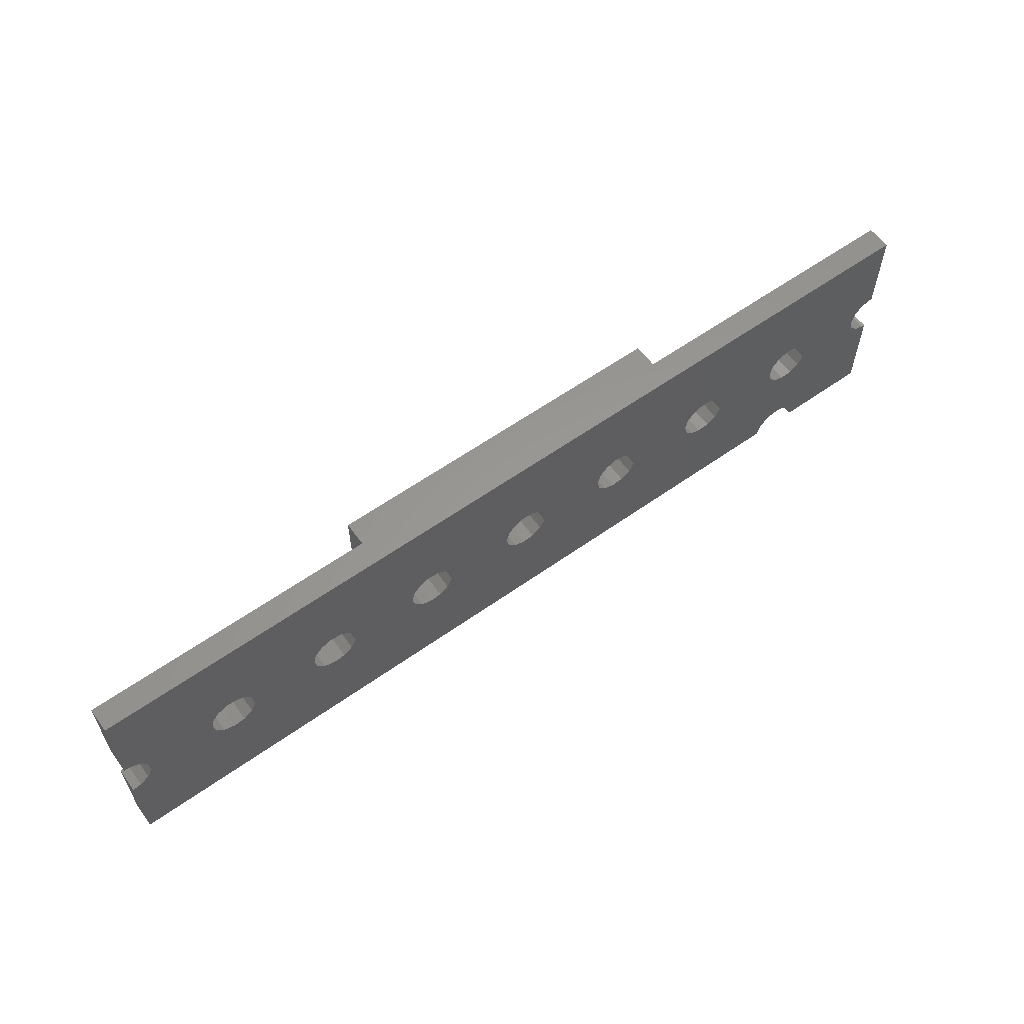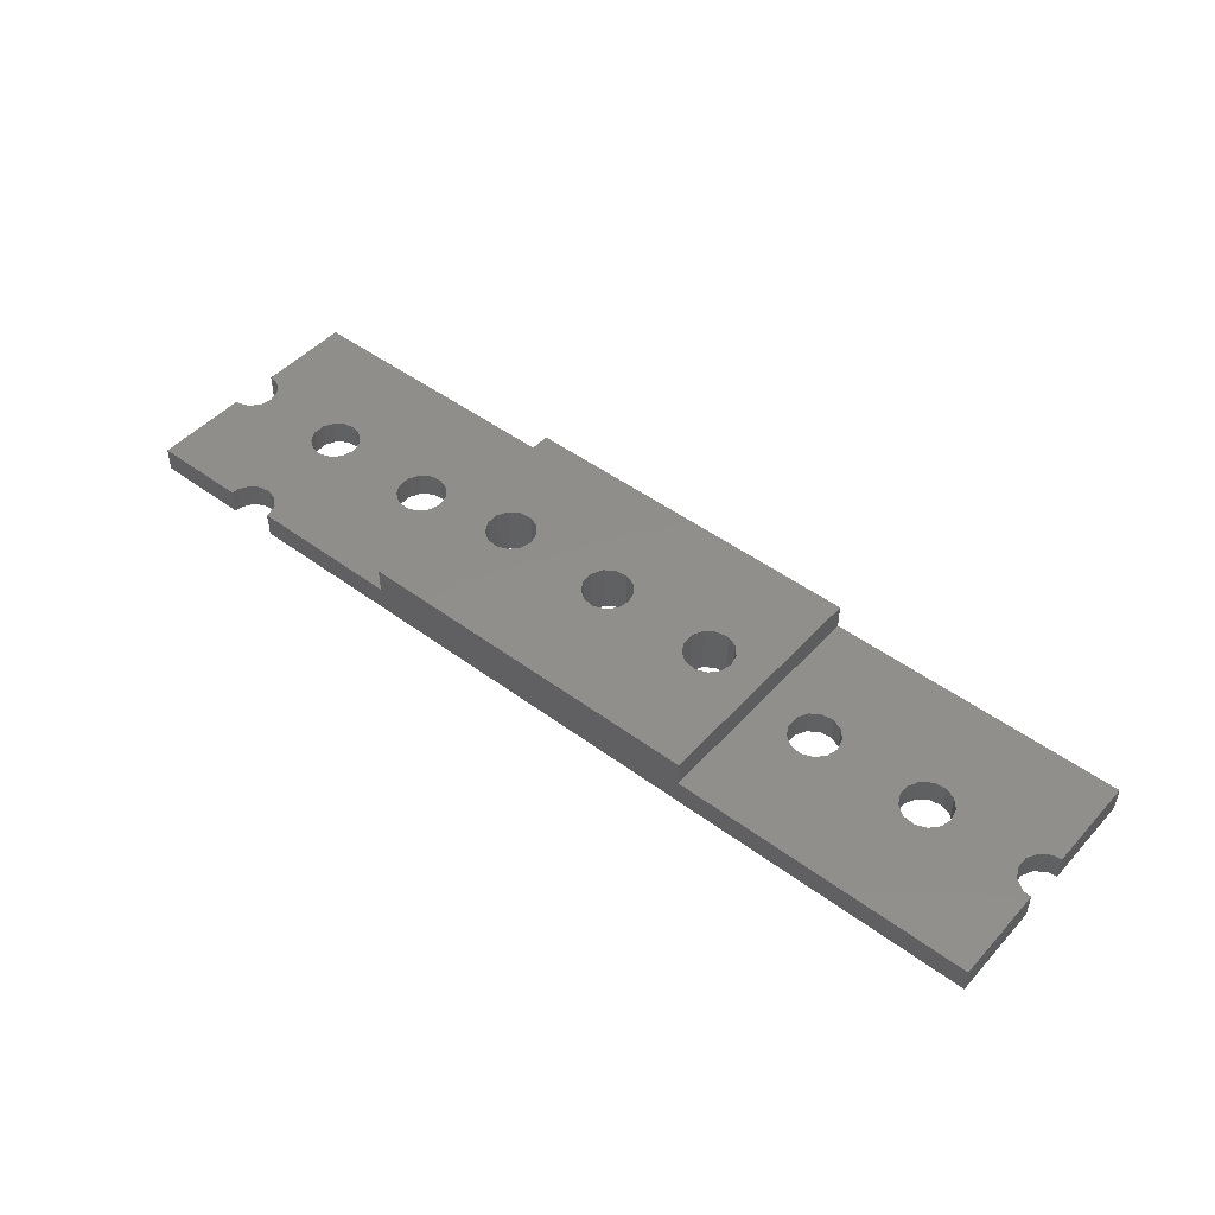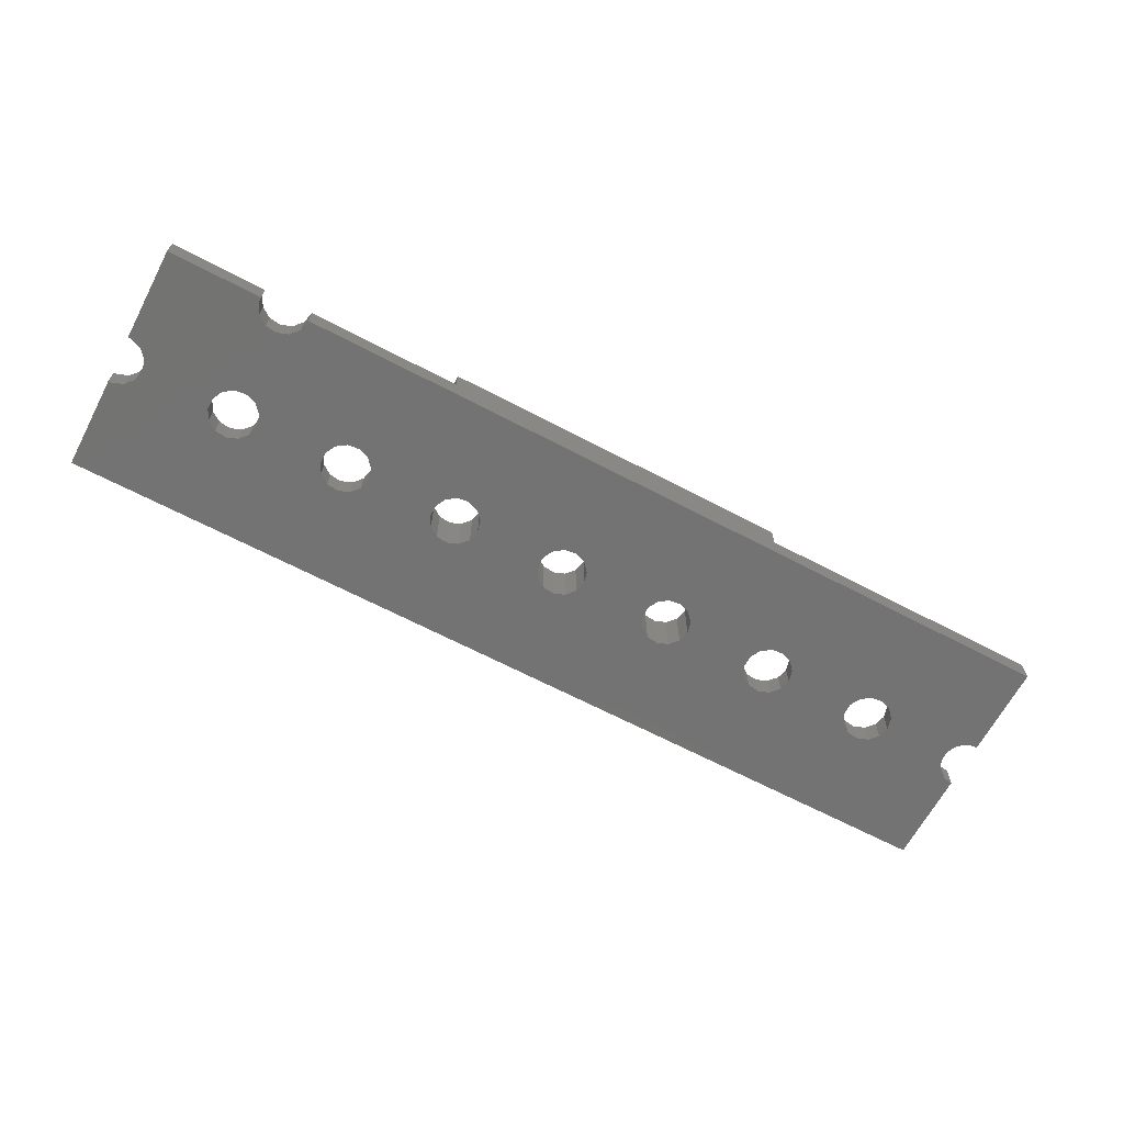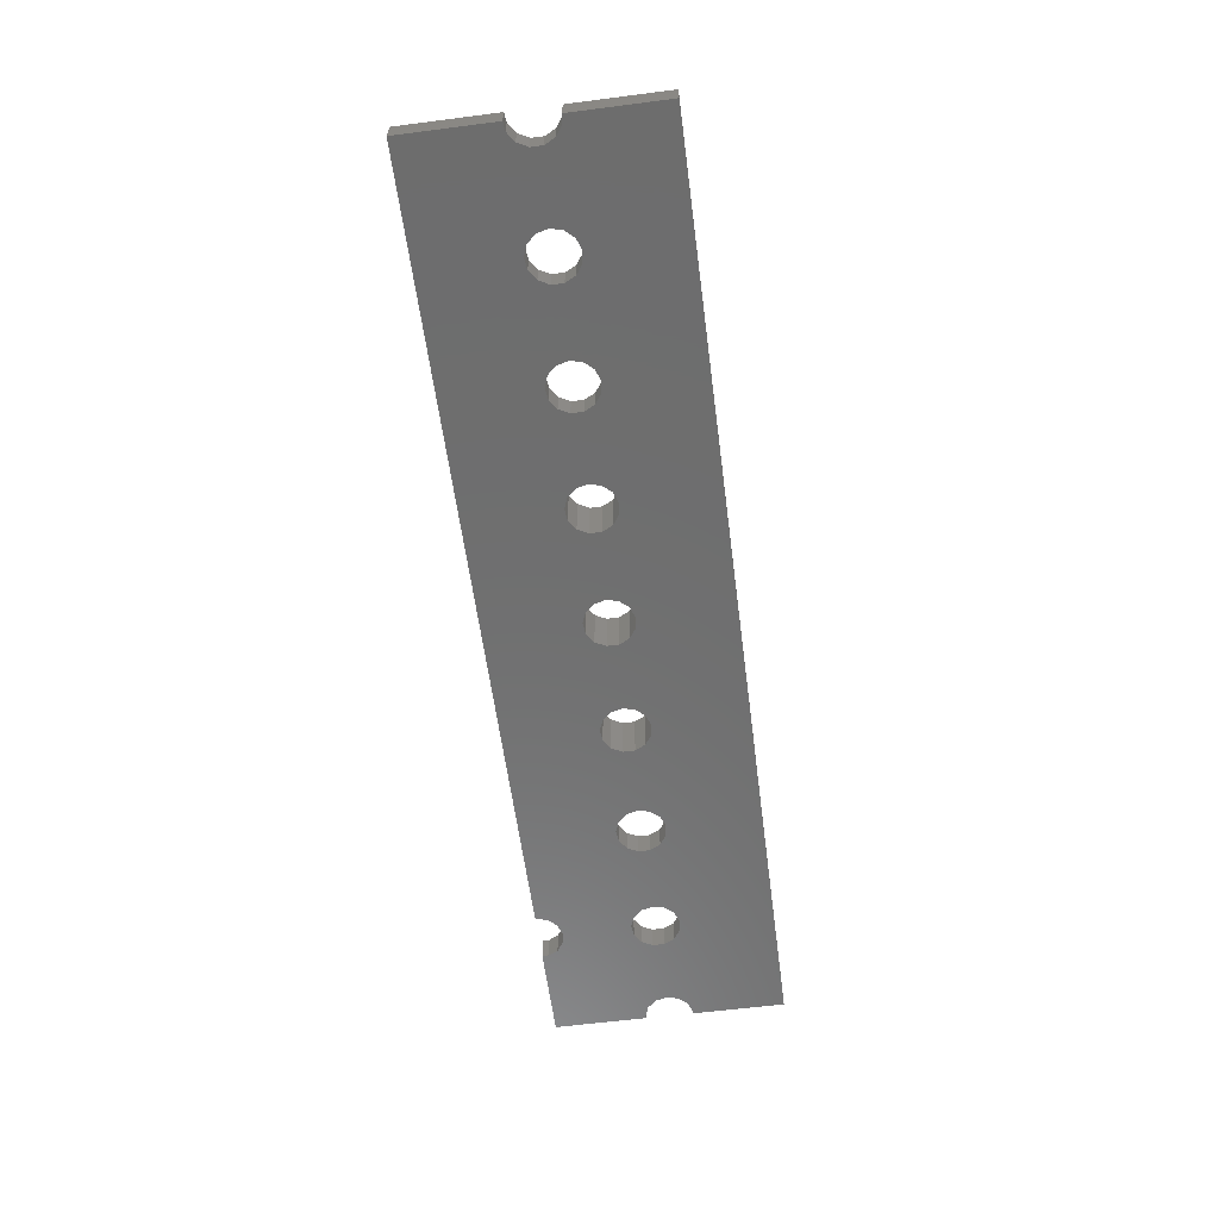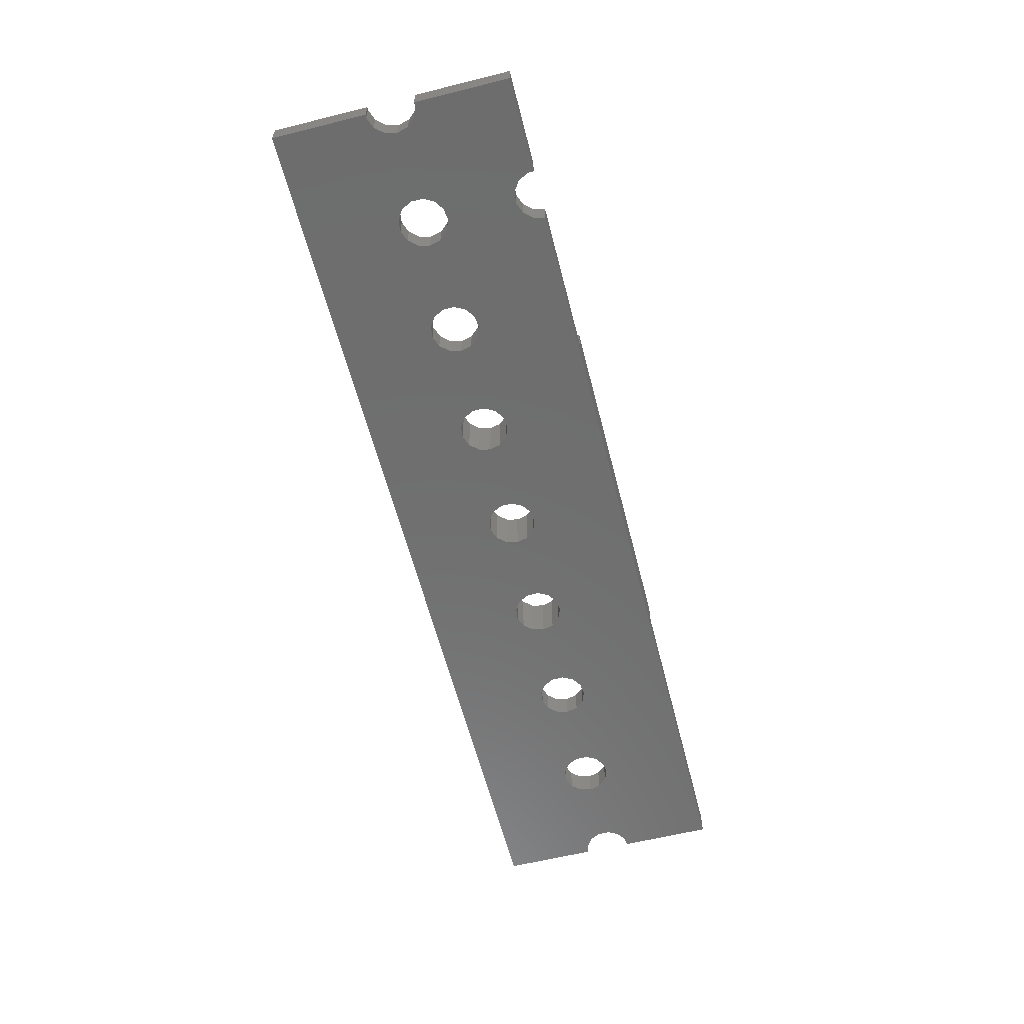
<metadata>
{"format":"stl","ext":"stl","renderer":"f3d","projection":"perspective","resolution":1024,"background":"white","views":[{"elev":59.5,"azim":143.9,"up":"+Y"},{"elev":47.7,"azim":39.8,"up":"+Z"},{"elev":-65.3,"azim":-27.9,"up":"+Z"},{"elev":-59.9,"azim":97.5,"up":"+Z"},{"elev":-60.2,"azim":-75.7,"up":"+Z"}]}
</metadata>
<code>
# stl→obj: 248 verts, 520 faces
v 47.62 0 4
v 47.62 38.1 8
v 47.62 38.1 4
v 47.62 0 8
v 104.8 38.1 8
v 99.22 19.05 8
v 104.8 0 8
v 98.76 20.89 8
v 97.5 22.32 8
v 95.73 22.99 8
v 93.84 22.76 8
v 78.45 22.32 8
v 91.4 20 8
v 80.17 19.05 8
v 91.4 18.1 8
v 79.71 20.89 8
v 92.28 21.68 8
v 76.68 22.99 8
v 72.35 20 8
v 61.12 19.05 8
v 72.35 18.1 8
v 60.66 20.89 8
v 73.23 21.68 8
v 59.4 22.32 8
v 74.79 22.76 8
v 57.63 22.99 8
v 53.3 20 8
v 53.3 18.1 8
v 54.18 21.68 8
v 55.74 22.76 8
v 98.76 17.21 8
v 97.5 15.78 8
v 95.73 15.11 8
v 93.84 15.34 8
v 78.45 15.78 8
v 92.28 16.42 8
v 79.71 17.21 8
v 76.68 15.11 8
v 74.79 15.34 8
v 60.66 17.21 8
v 73.23 16.42 8
v 59.4 15.78 8
v 57.63 15.11 8
v 55.74 15.34 8
v 54.18 16.42 8
v 104.8 38.1 4
v 104.8 0 4
v 152.4 38.1 0
v 152.4 38.1 4
v 0 38.1 0
v 0 38.1 4
v 0 0 0
v 15.2 0.9498 0
v 15.2 0 0
v 2.255 15.78 0
v 15.2 18.1 0
v 3.969 19.05 0
v 3.514 17.21 0
v 15.2 20 0
v 0.4784 15.11 0
v 0 15.17 0
v 21.3 3.266 0
v 35.13 16.42 0
v 22.56 1.844 0
v 22.56 17.21 0
v 23.02 19.05 0
v 21.3 15.78 0
v 19.53 3.94 0
v 19.53 15.11 0
v 17.64 3.711 0
v 17.64 15.34 0
v 16.08 2.632 0
v 16.08 16.42 0
v 152.4 0 0
v 151 15.34 0
v 152.4 15.17 0
v 149.4 16.42 0
v 135.6 15.78 0
v 148.5 18.1 0
v 137.3 19.05 0
v 148.5 20 0
v 136.9 17.21 0
v 133.8 15.11 0
v 131.9 15.34 0
v 114.8 15.11 0
v 129.5 18.1 0
v 118.3 19.05 0
v 129.5 20 0
v 117.8 17.21 0
v 130.4 16.42 0
v 116.6 15.78 0
v 95.73 15.11 0
v 110.4 18.1 0
v 99.22 19.05 0
v 110.4 20 0
v 98.76 17.21 0
v 111.3 16.42 0
v 97.5 15.78 0
v 112.9 15.34 0
v 23.02 0 0
v 91.4 18.1 0
v 80.17 19.05 0
v 91.4 20 0
v 79.71 17.21 0
v 92.28 16.42 0
v 78.45 15.78 0
v 93.84 15.34 0
v 76.68 15.11 0
v 72.35 18.1 0
v 61.12 19.05 0
v 72.35 20 0
v 60.66 17.21 0
v 73.23 16.42 0
v 59.4 15.78 0
v 74.79 15.34 0
v 57.63 15.11 0
v 53.3 18.1 0
v 42.07 19.05 0
v 53.3 20 0
v 41.61 17.21 0
v 54.18 16.42 0
v 40.35 15.78 0
v 55.74 15.34 0
v 38.58 15.11 0
v 34.25 18.1 0
v 36.69 15.34 0
v 151 22.76 0
v 152.4 22.93 0
v 149.4 21.68 0
v 136.9 20.89 0
v 135.6 22.32 0
v 133.8 22.99 0
v 131.9 22.76 0
v 116.6 22.32 0
v 130.4 21.68 0
v 117.8 20.89 0
v 114.8 22.99 0
v 95.73 22.99 0
v 112.9 22.76 0
v 98.76 20.89 0
v 111.3 21.68 0
v 97.5 22.32 0
v 76.68 22.99 0
v 93.84 22.76 0
v 79.71 20.89 0
v 92.28 21.68 0
v 78.45 22.32 0
v 57.63 22.99 0
v 74.79 22.76 0
v 60.66 20.89 0
v 73.23 21.68 0
v 59.4 22.32 0
v 38.58 22.99 0
v 55.74 22.76 0
v 41.61 20.89 0
v 54.18 21.68 0
v 40.35 22.32 0
v 36.69 22.76 0
v 34.25 20 0
v 22.56 20.89 0
v 35.13 21.68 0
v 21.3 22.32 0
v 19.53 22.99 0
v 3.514 20.89 0
v 16.08 21.68 0
v 2.255 22.32 0
v 17.64 22.76 0
v 0.4784 22.99 0
v 0 22.93 0
v 23.02 0 4
v 152.4 0 4
v 15.2 0 4
v 0 0 4
v 0 15.17 4
v 0 22.93 4
v 151 22.76 4
v 152.4 22.93 4
v 149.4 21.68 4
v 135.6 22.32 4
v 148.5 20 4
v 137.3 19.05 4
v 148.5 18.1 4
v 136.9 20.89 4
v 133.8 22.99 4
v 131.9 22.76 4
v 129.5 20 4
v 118.3 19.05 4
v 129.5 18.1 4
v 117.8 20.89 4
v 130.4 21.68 4
v 116.6 22.32 4
v 114.8 22.99 4
v 110.4 20 4
v 110.4 18.1 4
v 111.3 21.68 4
v 112.9 22.76 4
v 151 15.34 4
v 152.4 15.17 4
v 149.4 16.42 4
v 136.9 17.21 4
v 135.6 15.78 4
v 133.8 15.11 4
v 131.9 15.34 4
v 116.6 15.78 4
v 130.4 16.42 4
v 117.8 17.21 4
v 114.8 15.11 4
v 112.9 15.34 4
v 111.3 16.42 4
v 42.07 19.05 4
v 41.61 20.89 4
v 40.35 22.32 4
v 38.58 22.99 4
v 36.69 22.76 4
v 21.3 22.32 4
v 34.25 20 4
v 23.02 19.05 4
v 34.25 18.1 4
v 22.56 20.89 4
v 35.13 21.68 4
v 19.53 22.99 4
v 3.969 19.05 4
v 15.2 18.1 4
v 15.2 20 4
v 2.255 15.78 4
v 3.514 17.21 4
v 3.514 20.89 4
v 16.08 21.68 4
v 17.64 22.76 4
v 2.255 22.32 4
v 0.4784 22.99 4
v 41.61 17.21 4
v 40.35 15.78 4
v 38.58 15.11 4
v 36.69 15.34 4
v 22.56 1.844 4
v 35.13 16.42 4
v 22.56 17.21 4
v 21.3 15.78 4
v 21.3 3.266 4
v 19.53 15.11 4
v 19.53 3.94 4
v 17.64 15.34 4
v 17.64 3.711 4
v 16.08 16.42 4
v 16.08 2.632 4
v 15.2 0.9498 4
v 0.4784 15.11 4
f 1 2 3
f 2 1 4
f 5 6 7
f 5 8 6
f 5 9 8
f 5 10 9
f 5 11 10
f 12 11 5
f 13 14 15
f 16 13 17
f 11 12 17
f 13 16 14
f 17 12 16
f 5 18 12
f 2 18 5
f 19 20 21
f 22 19 23
f 24 23 25
f 18 2 25
f 19 22 20
f 23 24 22
f 25 2 24
f 24 2 26
f 27 2 28
f 29 2 27
f 30 2 29
f 26 2 30
f 31 7 6
f 32 7 31
f 33 7 32
f 34 7 33
f 35 34 36
f 37 15 14
f 15 37 36
f 35 36 37
f 34 35 7
f 38 7 35
f 4 38 39
f 40 21 20
f 21 40 41
f 42 41 40
f 41 42 39
f 4 39 42
f 4 42 43
f 4 43 44
f 38 4 7
f 45 4 44
f 28 4 45
f 4 28 2
f 7 46 5
f 46 7 47
f 48 46 49
f 46 48 3
f 50 3 48
f 3 50 51
f 46 2 5
f 2 46 3
f 52 53 54
f 53 55 56
f 57 56 58
f 56 57 59
f 56 55 58
f 53 52 55
f 55 52 60
f 60 52 61
f 62 63 64
f 63 65 66
f 67 63 62
f 63 67 65
f 68 67 62
f 68 69 67
f 70 69 68
f 70 71 69
f 72 71 70
f 72 73 71
f 53 73 72
f 73 53 56
f 74 75 76
f 74 77 75
f 78 77 74
f 79 80 81
f 82 77 78
f 79 82 80
f 77 82 79
f 74 83 78
f 74 84 83
f 85 84 74
f 86 87 88
f 89 86 90
f 91 84 85
f 86 89 87
f 90 91 89
f 84 91 90
f 92 85 74
f 93 94 95
f 96 93 97
f 98 97 99
f 85 92 99
f 93 96 94
f 97 98 96
f 99 92 98
f 100 92 74
f 101 102 103
f 104 101 105
f 106 105 107
f 101 104 102
f 92 108 107
f 105 106 104
f 107 108 106
f 92 100 108
f 109 110 111
f 112 109 113
f 114 113 115
f 109 112 110
f 108 100 115
f 113 114 112
f 115 116 114
f 115 100 116
f 117 118 119
f 120 117 121
f 122 121 123
f 117 120 118
f 116 100 123
f 121 122 120
f 124 123 100
f 123 124 122
f 63 66 125
f 126 64 63
f 64 126 100
f 124 100 126
f 127 48 128
f 129 48 127
f 130 129 81
f 130 81 80
f 129 130 131
f 129 131 48
f 132 48 131
f 133 48 132
f 134 133 135
f 136 88 87
f 88 136 135
f 134 135 136
f 133 134 137
f 133 137 48
f 138 137 139
f 140 95 94
f 95 140 141
f 142 141 140
f 141 142 139
f 138 139 142
f 137 138 48
f 143 138 144
f 145 103 102
f 103 145 146
f 147 146 145
f 146 147 144
f 143 144 147
f 138 143 48
f 148 143 149
f 150 111 110
f 111 150 151
f 152 151 150
f 151 152 149
f 148 149 152
f 143 148 50
f 153 148 154
f 155 119 118
f 119 155 156
f 157 156 155
f 156 157 154
f 153 154 157
f 148 153 50
f 50 153 158
f 125 66 159
f 160 159 66
f 159 160 161
f 162 161 160
f 161 162 158
f 163 158 162
f 158 163 50
f 164 59 57
f 59 164 165
f 166 165 164
f 50 165 166
f 165 50 167
f 167 50 163
f 50 166 168
f 143 50 48
f 50 168 169
f 100 1 170
f 1 100 47
f 74 47 100
f 47 74 171
f 1 7 4
f 7 1 47
f 52 172 173
f 172 52 54
f 52 174 61
f 174 52 173
f 169 51 50
f 51 169 175
f 49 176 177
f 49 178 176
f 179 178 49
f 180 181 182
f 183 178 179
f 180 183 181
f 178 183 180
f 49 184 179
f 49 185 184
f 46 185 49
f 186 187 188
f 189 186 190
f 191 185 46
f 186 189 187
f 190 191 189
f 185 191 190
f 191 46 192
f 193 46 194
f 195 46 193
f 196 46 195
f 192 46 196
f 197 171 198
f 199 171 197
f 200 199 182
f 200 182 181
f 199 200 201
f 199 201 171
f 202 171 201
f 203 171 202
f 204 203 205
f 206 188 187
f 188 206 205
f 204 205 206
f 203 204 47
f 47 204 207
f 47 207 208
f 203 47 171
f 209 47 208
f 194 47 209
f 47 194 46
f 3 210 1
f 3 211 210
f 3 212 211
f 3 213 212
f 3 214 213
f 215 214 3
f 216 217 218
f 219 216 220
f 214 215 220
f 216 219 217
f 220 215 219
f 3 221 215
f 51 221 3
f 222 223 224
f 225 223 226
f 223 222 226
f 227 224 228
f 51 228 229
f 221 51 229
f 224 227 222
f 228 51 230
f 228 230 227
f 230 51 231
f 231 51 175
f 232 1 210
f 233 1 232
f 234 1 233
f 235 1 234
f 236 235 237
f 238 218 217
f 218 238 237
f 239 237 238
f 235 236 170
f 235 170 1
f 240 237 239
f 237 240 236
f 241 240 239
f 241 242 240
f 243 242 241
f 243 244 242
f 245 244 243
f 245 246 244
f 223 246 245
f 246 223 247
f 223 225 247
f 173 247 225
f 173 225 248
f 173 248 174
f 247 173 172
f 171 76 198
f 76 171 74
f 177 48 49
f 48 177 128
f 182 81 180
f 81 182 79
f 127 177 176
f 177 127 128
f 129 176 178
f 176 129 127
f 180 129 178
f 129 180 81
f 76 197 198
f 197 76 75
f 75 199 197
f 199 75 77
f 199 79 182
f 79 199 77
f 57 227 164
f 227 57 222
f 169 231 175
f 231 169 168
f 55 248 225
f 248 55 60
f 168 230 231
f 230 168 166
f 164 230 166
f 230 164 227
f 58 222 57
f 222 58 226
f 55 226 58
f 226 55 225
f 60 174 248
f 174 60 61
f 100 236 64
f 236 100 170
f 172 53 247
f 53 172 54
f 70 242 244
f 242 70 68
f 72 244 246
f 244 72 70
f 68 240 242
f 240 68 62
f 64 240 62
f 240 64 236
f 247 72 246
f 72 247 53
f 66 219 160
f 219 66 217
f 223 59 224
f 59 223 56
f 167 221 229
f 221 167 163
f 67 241 239
f 241 67 69
f 163 215 221
f 215 163 162
f 160 215 162
f 215 160 219
f 224 165 228
f 165 224 59
f 165 229 228
f 229 165 167
f 65 217 66
f 217 65 238
f 67 238 65
f 238 67 239
f 69 243 241
f 243 69 71
f 71 245 243
f 245 71 73
f 245 56 223
f 56 245 73
f 118 211 155
f 211 118 210
f 218 159 216
f 159 218 125
f 158 213 214
f 213 158 153
f 122 234 233
f 234 122 124
f 153 212 213
f 212 153 157
f 155 212 157
f 212 155 211
f 216 161 220
f 161 216 159
f 161 214 220
f 214 161 158
f 120 210 118
f 210 120 232
f 122 232 120
f 232 122 233
f 124 235 234
f 235 124 126
f 126 237 235
f 237 126 63
f 237 125 218
f 125 237 63
f 110 22 150
f 22 110 20
f 28 119 27
f 119 28 117
f 154 26 30
f 26 154 148
f 156 30 29
f 30 156 154
f 114 43 42
f 43 114 116
f 148 24 26
f 24 148 152
f 150 24 152
f 24 150 22
f 27 156 29
f 156 27 119
f 114 40 112
f 40 114 42
f 112 20 110
f 20 112 40
f 116 44 43
f 44 116 123
f 123 45 44
f 45 123 121
f 45 117 28
f 117 45 121
f 102 16 145
f 16 102 14
f 21 111 19
f 111 21 109
f 149 18 25
f 18 149 143
f 151 25 23
f 25 151 149
f 106 38 35
f 38 106 108
f 143 12 18
f 12 143 147
f 145 12 147
f 12 145 16
f 19 151 23
f 151 19 111
f 104 14 102
f 14 104 37
f 106 37 104
f 37 106 35
f 108 39 38
f 39 108 115
f 115 41 39
f 41 115 113
f 41 109 21
f 109 41 113
f 94 8 140
f 8 94 6
f 15 103 13
f 103 15 101
f 144 10 11
f 10 144 138
f 98 33 32
f 33 98 92
f 138 9 10
f 9 138 142
f 140 9 142
f 9 140 8
f 13 146 17
f 146 13 103
f 146 11 17
f 11 146 144
f 96 6 94
f 6 96 31
f 98 31 96
f 31 98 32
f 92 34 33
f 34 92 107
f 107 36 34
f 36 107 105
f 36 101 15
f 101 36 105
f 87 189 136
f 189 87 187
f 194 95 193
f 95 194 93
f 139 192 196
f 192 139 137
f 91 207 204
f 207 91 85
f 137 191 192
f 191 137 134
f 136 191 134
f 191 136 189
f 193 141 195
f 141 193 95
f 141 196 195
f 196 141 139
f 89 187 87
f 187 89 206
f 91 206 89
f 206 91 204
f 85 208 207
f 208 85 99
f 99 209 208
f 209 99 97
f 209 93 194
f 93 209 97
f 80 183 130
f 183 80 181
f 188 88 186
f 88 188 86
f 133 184 185
f 184 133 132
f 78 202 201
f 202 78 83
f 132 179 184
f 179 132 131
f 130 179 131
f 179 130 183
f 186 135 190
f 135 186 88
f 135 185 190
f 185 135 133
f 82 181 80
f 181 82 200
f 78 200 82
f 200 78 201
f 83 203 202
f 203 83 84
f 84 205 203
f 205 84 90
f 205 86 188
f 86 205 90

</code>
